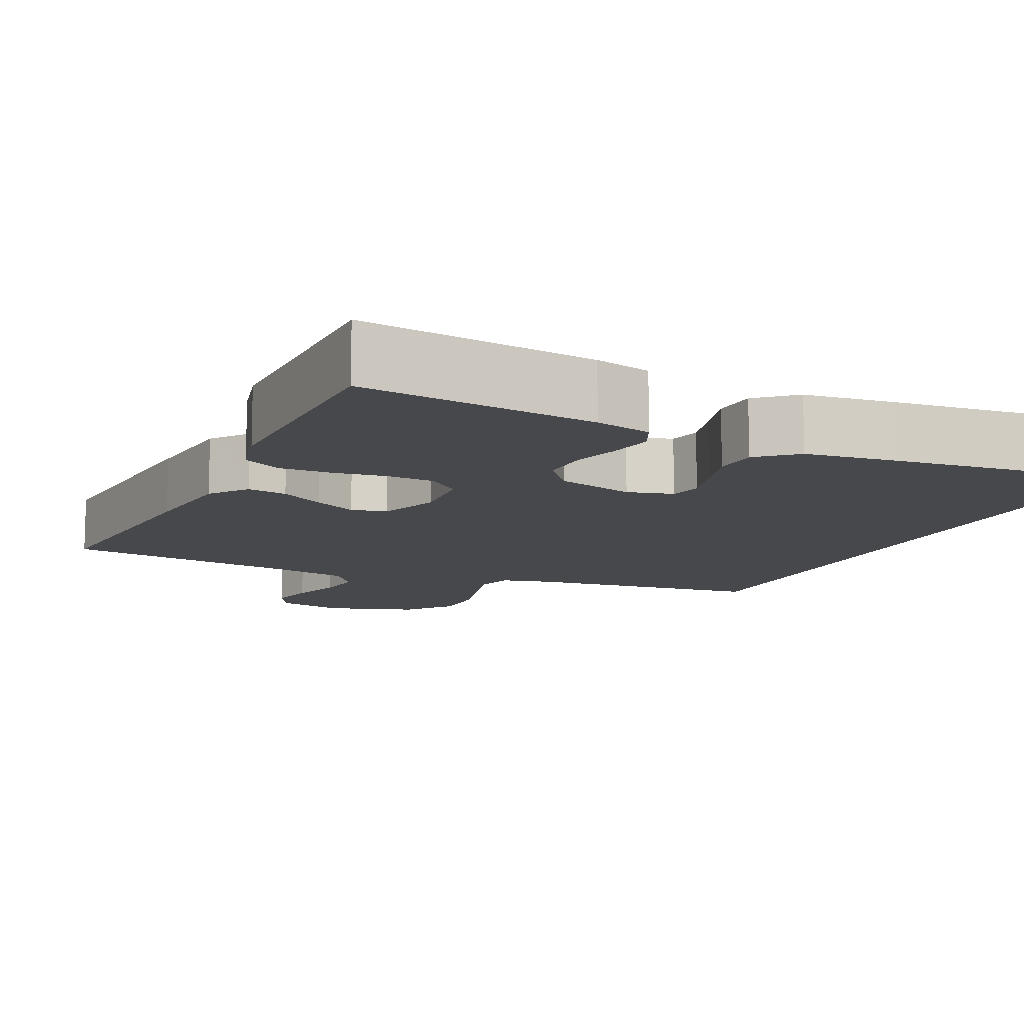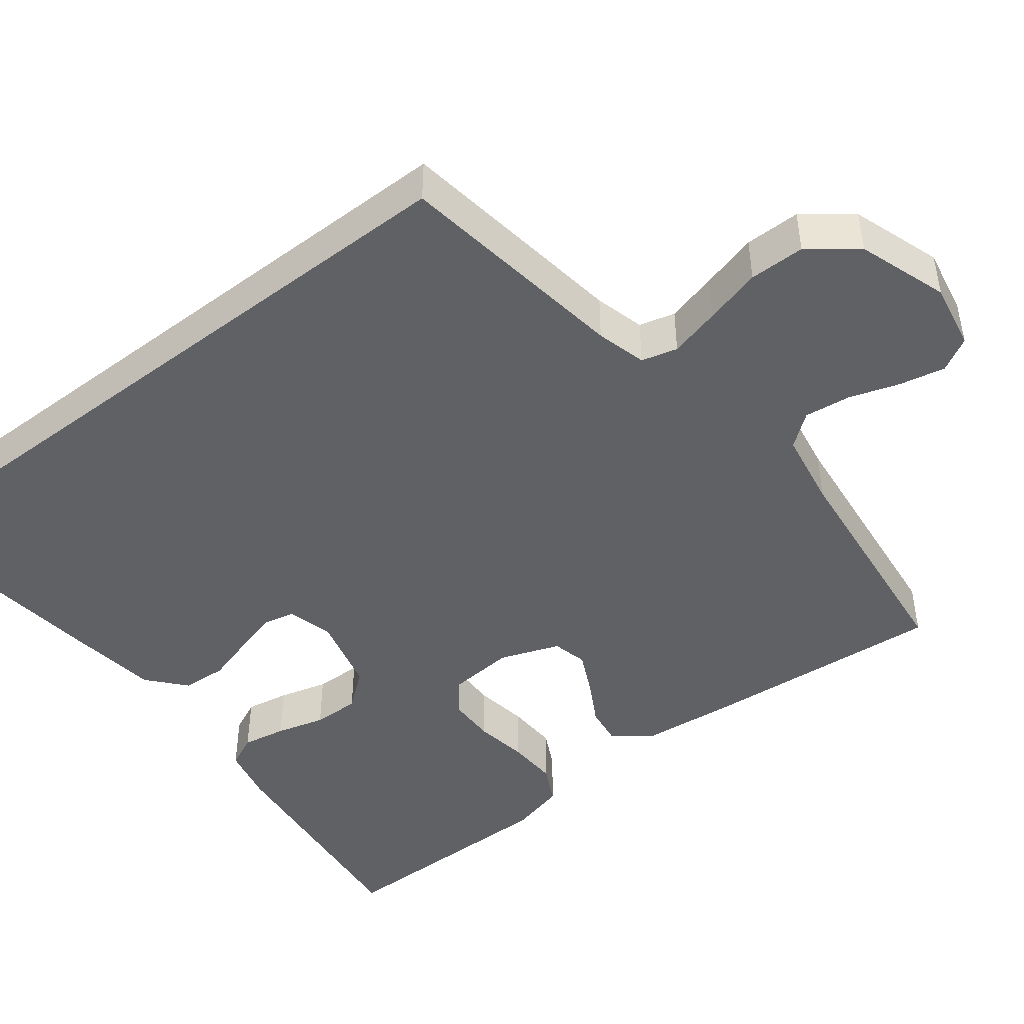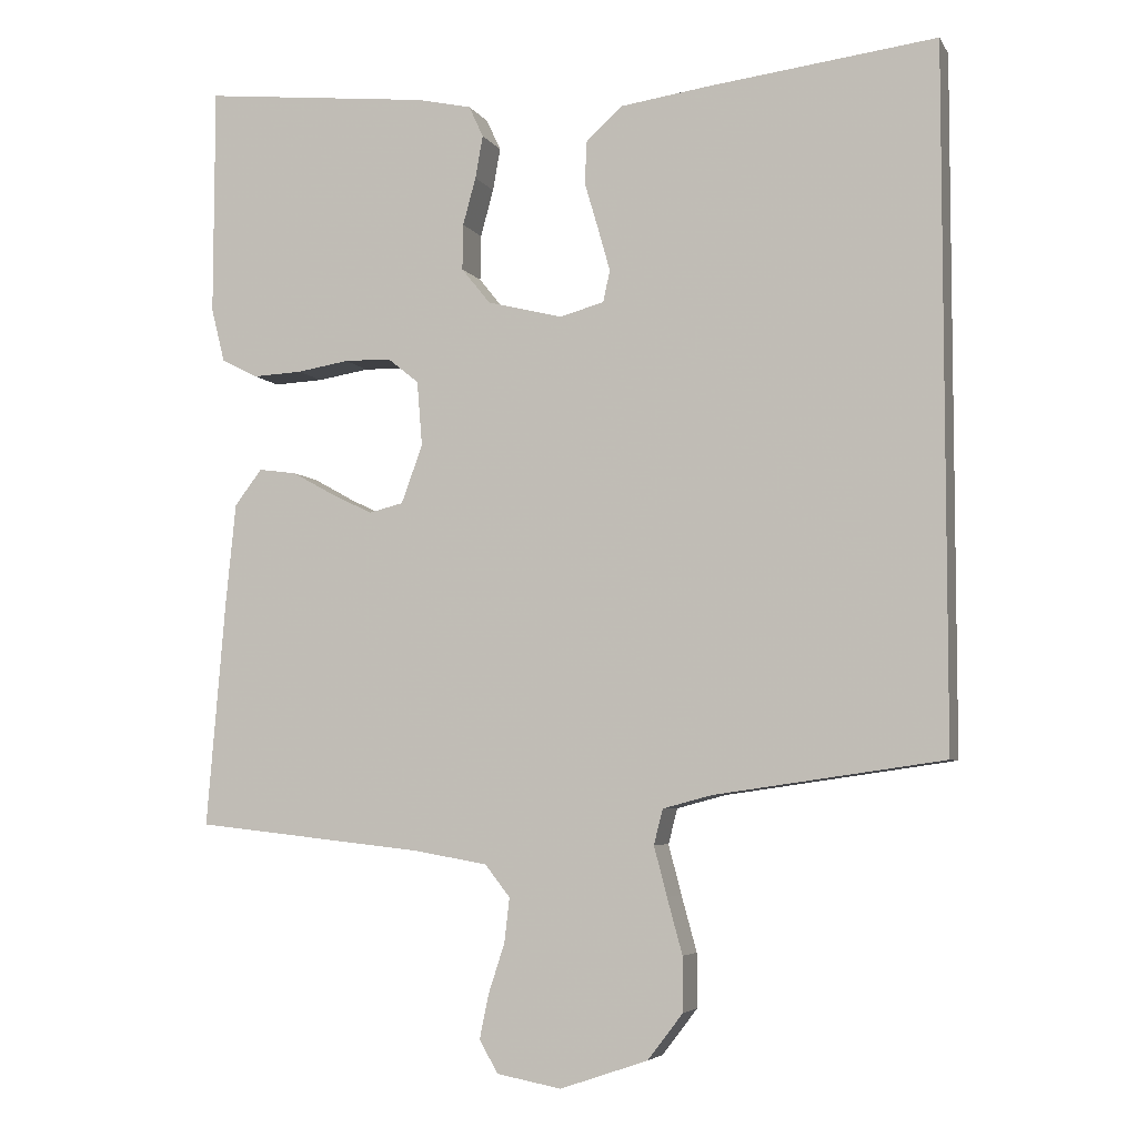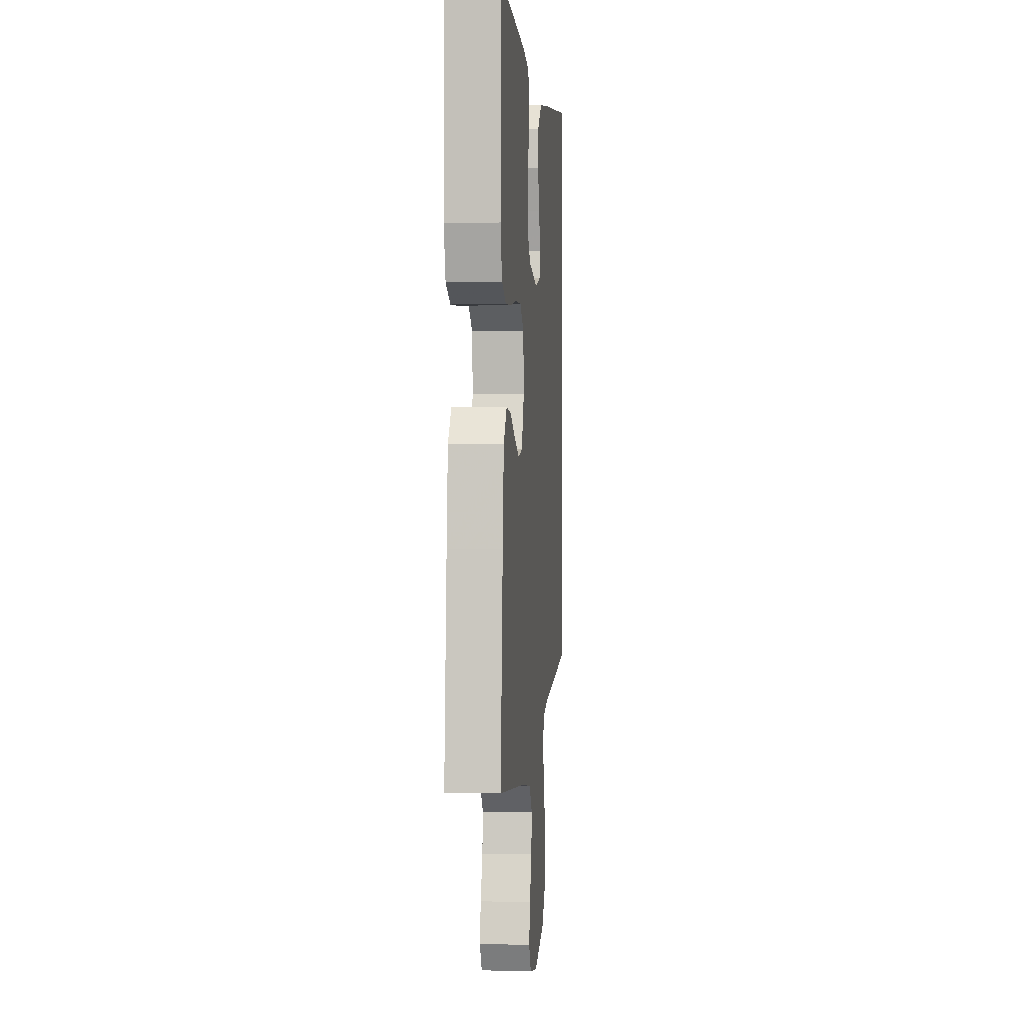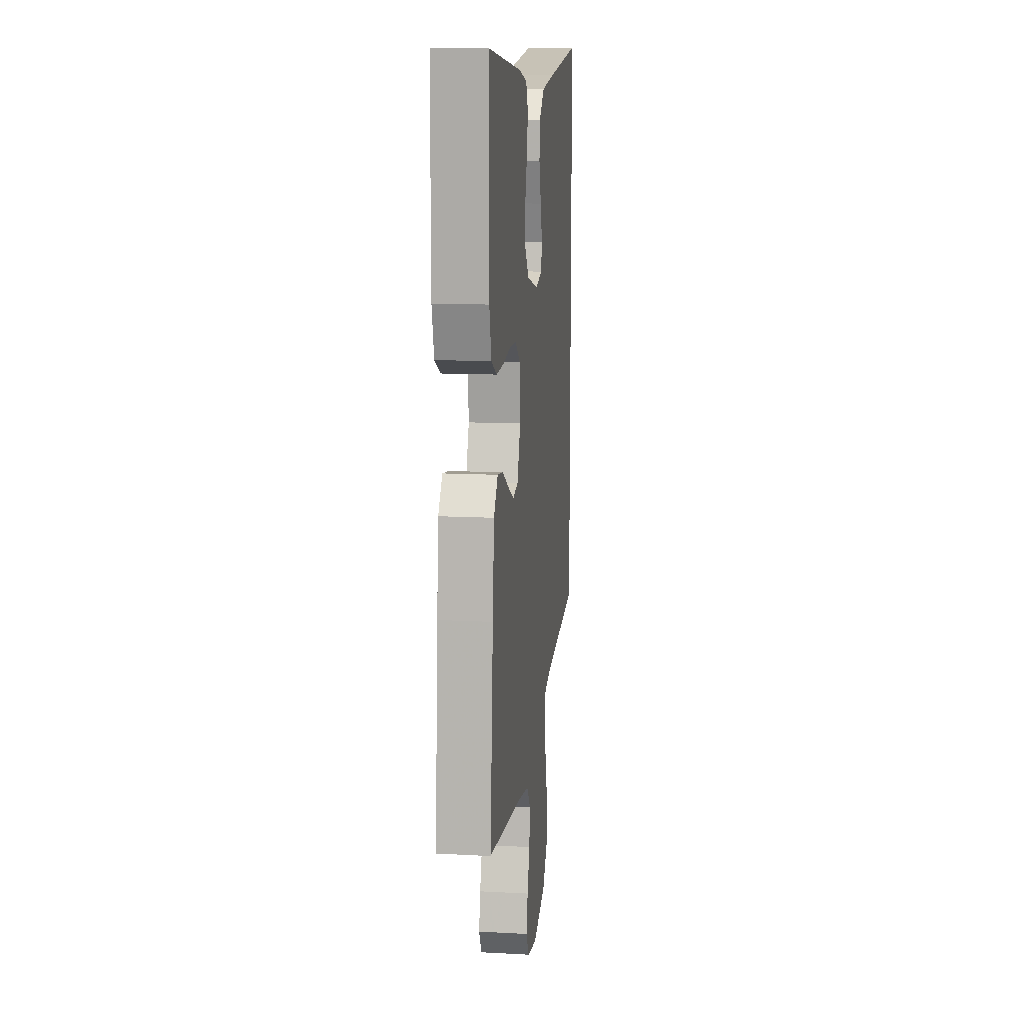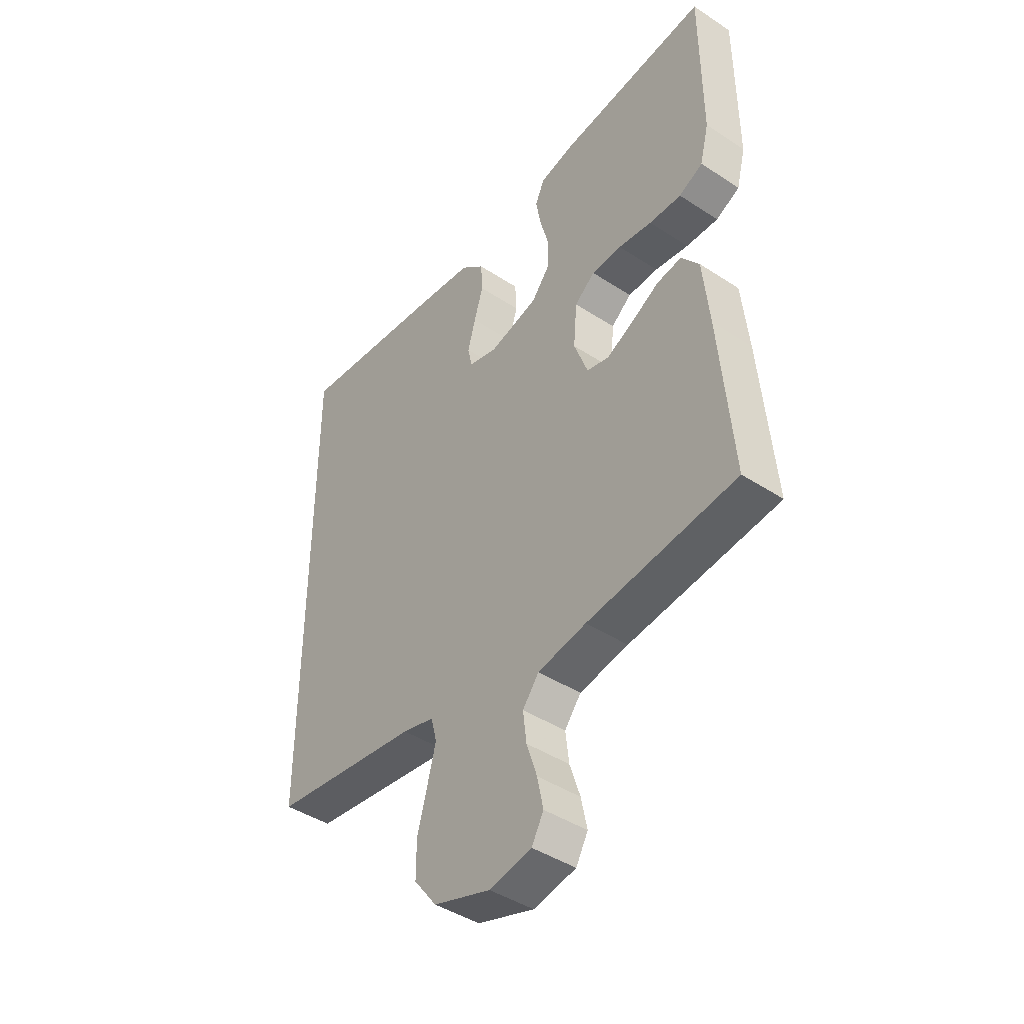
<metadata>
{"format":"obj","ext":"obj","renderer":"f3d","projection":"perspective","resolution":1024,"background":"white","views":[{"elev":-11.5,"azim":-25.5,"up":"+Y"},{"elev":-46.1,"azim":127.7,"up":"+Y"},{"elev":-5.3,"azim":17.7,"up":"+Z"},{"elev":1.4,"azim":-84.4,"up":"+Z"},{"elev":12.6,"azim":-82.9,"up":"+Z"},{"elev":-43.6,"azim":-127.7,"up":"+Z"}]}
</metadata>
<code>
v -0.5 0.07 0.5
v -0.2 0.07 0.468
v -0.128 0.07 0.452
v -0.109 0.07 0.411
v -0.119 0.07 0.355
v -0.136 0.07 0.293
v -0.137 0.07 0.233
v -0.099 0.07 0.186
v 0 0.07 0.161
v 0.058 0.07 0.177
v 0.067 0.07 0.218
v 0.051 0.07 0.275
v 0.033 0.07 0.336
v 0.036 0.07 0.393
v 0.084 0.07 0.435
v 0.2 0.07 0.451
v 0.5 0.07 0.487
v 0.5 0.07 -0.418
v 0.2 0.07 -0.461
v 0.136 0.07 -0.478
v 0.124 0.07 -0.524
v 0.141 0.07 -0.589
v 0.161 0.07 -0.662
v 0.161 0.07 -0.733
v 0.115 0.07 -0.793
v 0 0.07 -0.832
v -0.085 0.07 -0.816
v -0.109 0.07 -0.773
v -0.097 0.07 -0.715
v -0.076 0.07 -0.651
v -0.069 0.07 -0.592
v -0.102 0.07 -0.55
v -0.2 0.07 -0.533
v -0.5 0.07 -0.5
v -0.475 0.07 -0.2
v -0.462 0.07 -0.07
v -0.426 0.07 -0.023
v -0.376 0.07 -0.03
v -0.32 0.07 -0.061
v -0.266 0.07 -0.087
v -0.221 0.07 -0.076
v -0.193 0.07 0
v -0.2 0.07 0.085
v -0.241 0.07 0.118
v -0.302 0.07 0.119
v -0.37 0.07 0.108
v -0.435 0.07 0.105
v -0.483 0.07 0.129
v -0.501 0.07 0.2
v -0.5 0 0.5
v -0.2 0 0.468
v -0.128 0 0.452
v -0.109 0 0.411
v -0.119 0 0.355
v -0.136 0 0.293
v -0.137 0 0.233
v -0.099 0 0.186
v 0 0 0.161
v 0.058 0 0.177
v 0.067 0 0.218
v 0.051 0 0.275
v 0.033 0 0.336
v 0.036 0 0.393
v 0.084 0 0.435
v 0.2 0 0.451
v 0.5 0 0.487
v 0.5 0 -0.418
v 0.2 0 -0.461
v 0.136 0 -0.478
v 0.124 0 -0.524
v 0.141 0 -0.589
v 0.161 0 -0.662
v 0.161 0 -0.733
v 0.115 0 -0.793
v 0 0 -0.832
v -0.085 0 -0.816
v -0.109 0 -0.773
v -0.097 0 -0.715
v -0.076 0 -0.651
v -0.069 0 -0.592
v -0.102 0 -0.55
v -0.2 0 -0.533
v -0.5 0 -0.5
v -0.475 0 -0.2
v -0.462 0 -0.07
v -0.426 0 -0.023
v -0.376 0 -0.03
v -0.32 0 -0.061
v -0.266 0 -0.087
v -0.221 0 -0.076
v -0.193 0 0
v -0.2 0 0.085
v -0.241 0 0.118
v -0.302 0 0.119
v -0.37 0 0.108
v -0.435 0 0.105
v -0.483 0 0.129
v -0.501 0 0.2
f 4 5 6
f 3 4 6
f 2 3 6
f 1 2 6
f 49 1 6
f 48 49 6
f 47 48 6
f 46 47 6
f 45 46 6
f 44 45 6 7
f 43 44 7 8
f 42 43 8 9
f 41 42 9 10
f 37 38 39
f 36 37 39
f 35 36 39
f 34 35 39
f 33 34 39
f 32 33 39 40
f 31 32 40 41
f 28 29 30
f 27 28 30
f 26 27 30
f 25 26 30
f 24 25 30
f 23 24 30
f 22 23 30
f 21 22 30 31
f 31 41 10
f 21 31 10
f 20 21 10
f 16 17 18
f 15 16 18
f 14 15 18
f 13 14 18
f 12 13 18
f 11 12 18
f 11 18 19
f 10 11 19 20
f 55 54 53
f 55 53 52
f 55 52 51
f 55 51 50
f 55 50 98
f 55 98 97
f 55 97 96
f 55 96 95
f 55 95 94
f 56 55 94 93
f 57 56 93 92
f 58 57 92 91
f 59 58 91 90
f 88 87 86
f 88 86 85
f 88 85 84
f 88 84 83
f 88 83 82
f 89 88 82 81
f 90 89 81 80
f 79 78 77
f 79 77 76
f 79 76 75
f 79 75 74
f 79 74 73
f 79 73 72
f 79 72 71
f 80 79 71 70
f 59 90 80
f 59 80 70
f 59 70 69
f 67 66 65
f 67 65 64
f 67 64 63
f 67 63 62
f 67 62 61
f 67 61 60
f 68 67 60
f 69 68 60 59
f 1 50 51 2
f 2 51 52 3
f 3 52 53 4
f 4 53 54 5
f 5 54 55 6
f 6 55 56 7
f 7 56 57 8
f 8 57 58 9
f 9 58 59 10
f 10 59 60 11
f 11 60 61 12
f 12 61 62 13
f 13 62 63 14
f 14 63 64 15
f 15 64 65 16
f 16 65 66 17
f 17 66 67 18
f 18 67 68 19
f 19 68 69 20
f 20 69 70 21
f 21 70 71 22
f 22 71 72 23
f 23 72 73 24
f 24 73 74 25
f 25 74 75 26
f 26 75 76 27
f 27 76 77 28
f 28 77 78 29
f 29 78 79 30
f 30 79 80 31
f 31 80 81 32
f 32 81 82 33
f 33 82 83 34
f 34 83 84 35
f 35 84 85 36
f 36 85 86 37
f 37 86 87 38
f 38 87 88 39
f 39 88 89 40
f 40 89 90 41
f 41 90 91 42
f 42 91 92 43
f 43 92 93 44
f 44 93 94 45
f 45 94 95 46
f 46 95 96 47
f 47 96 97 48
f 48 97 98 49
f 49 98 50 1

</code>
